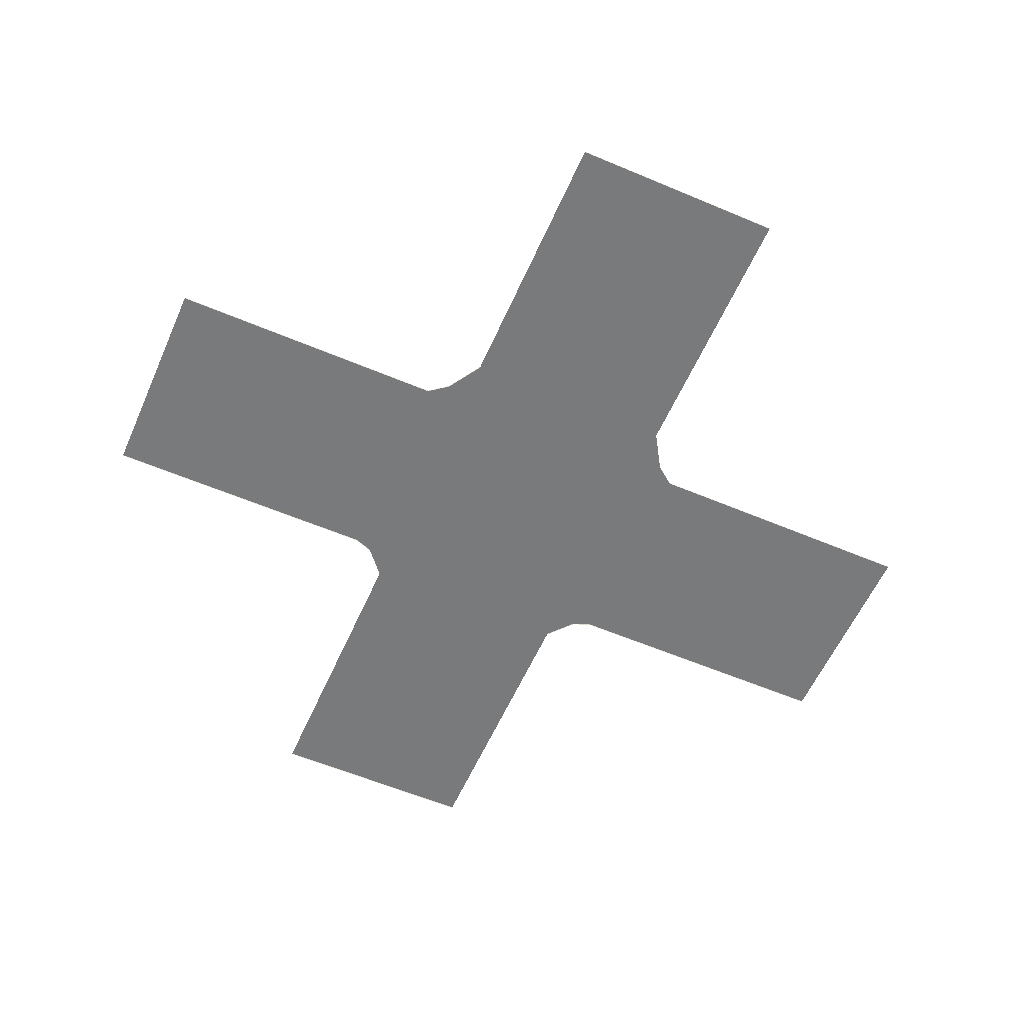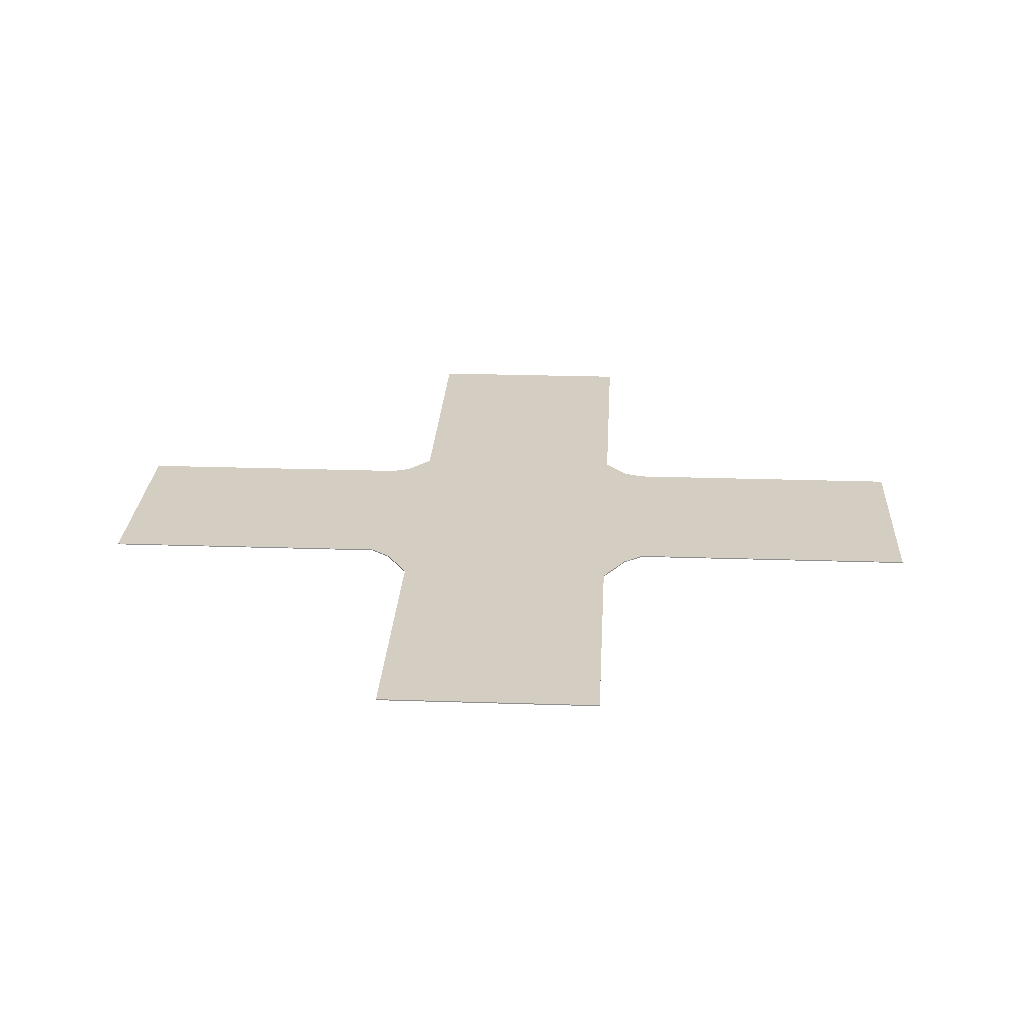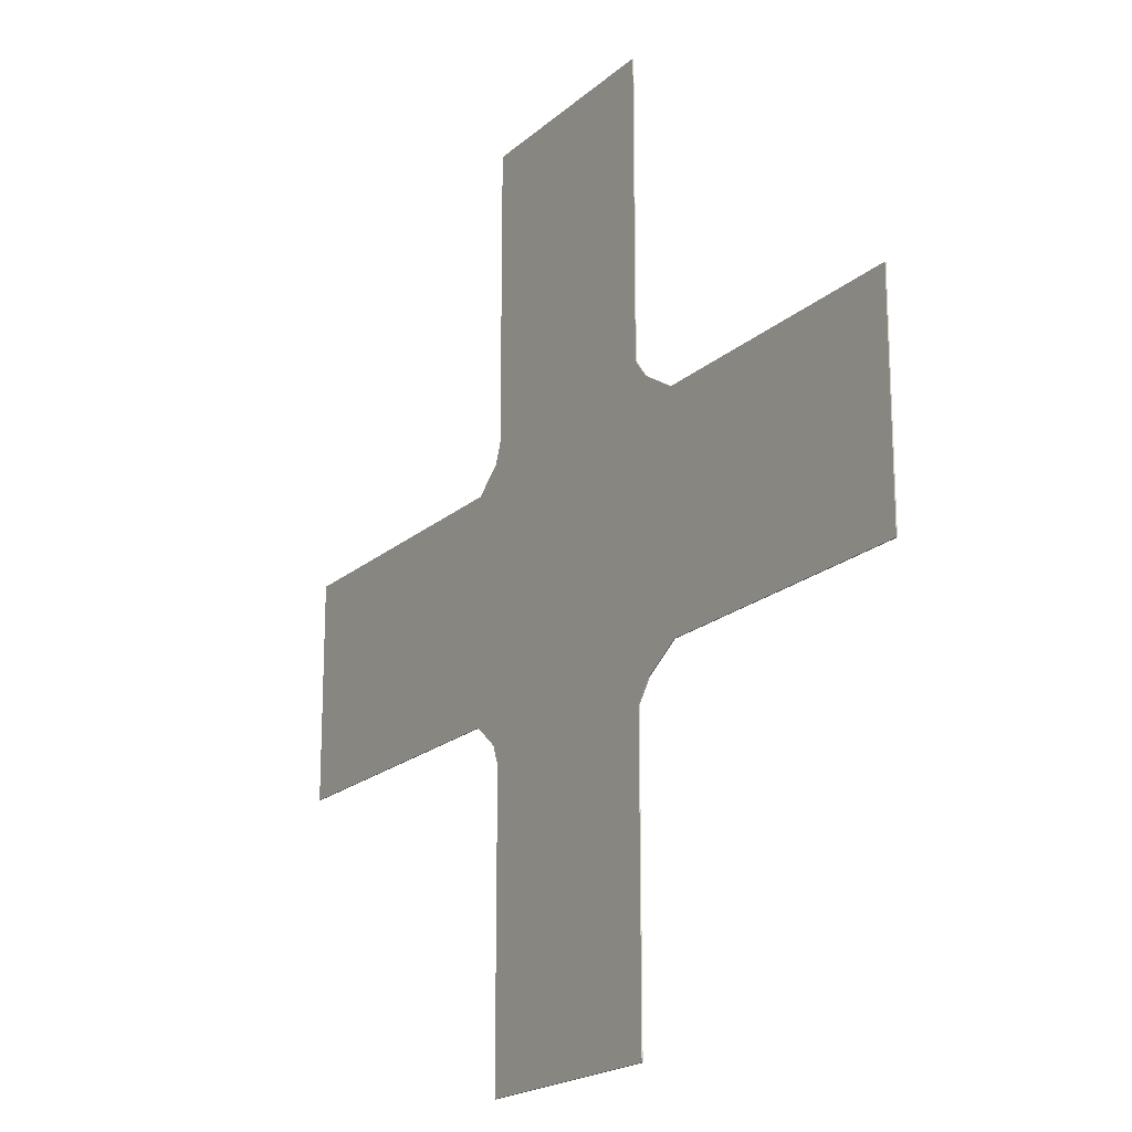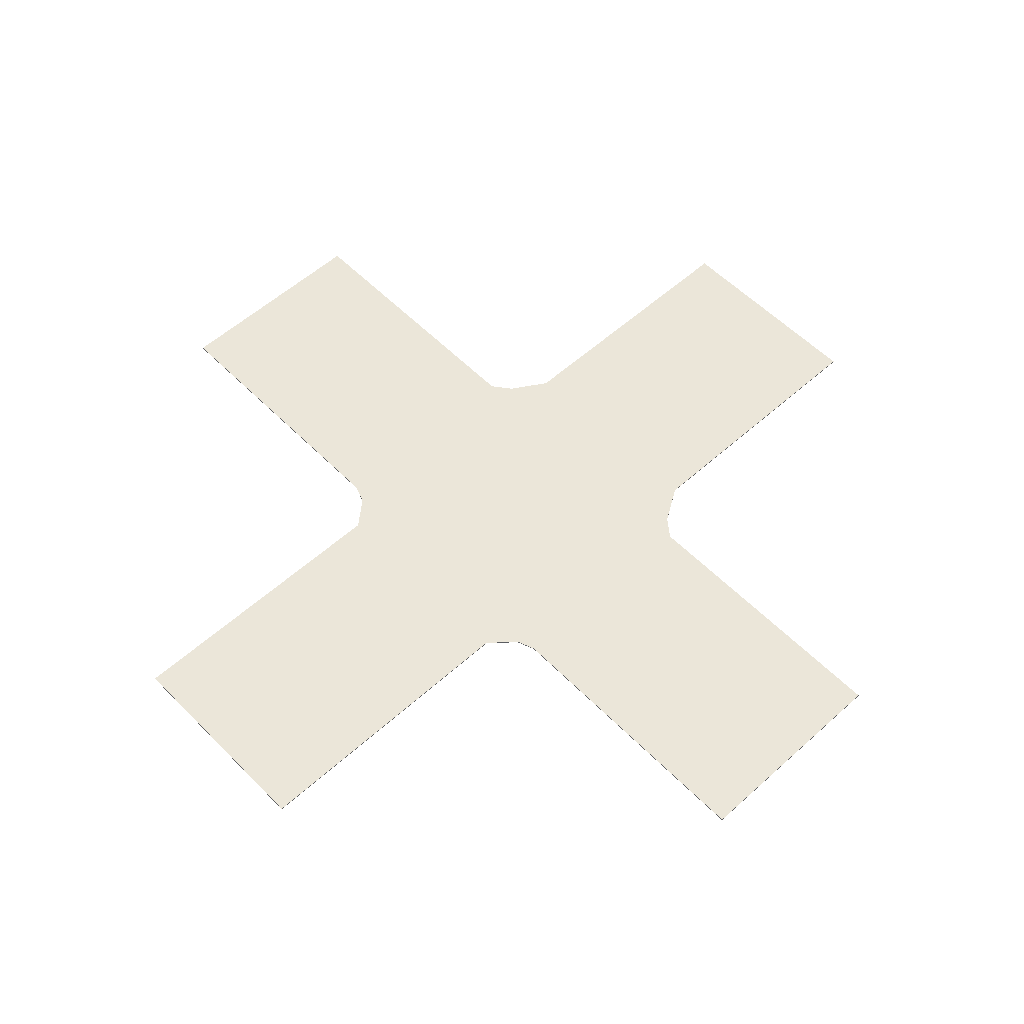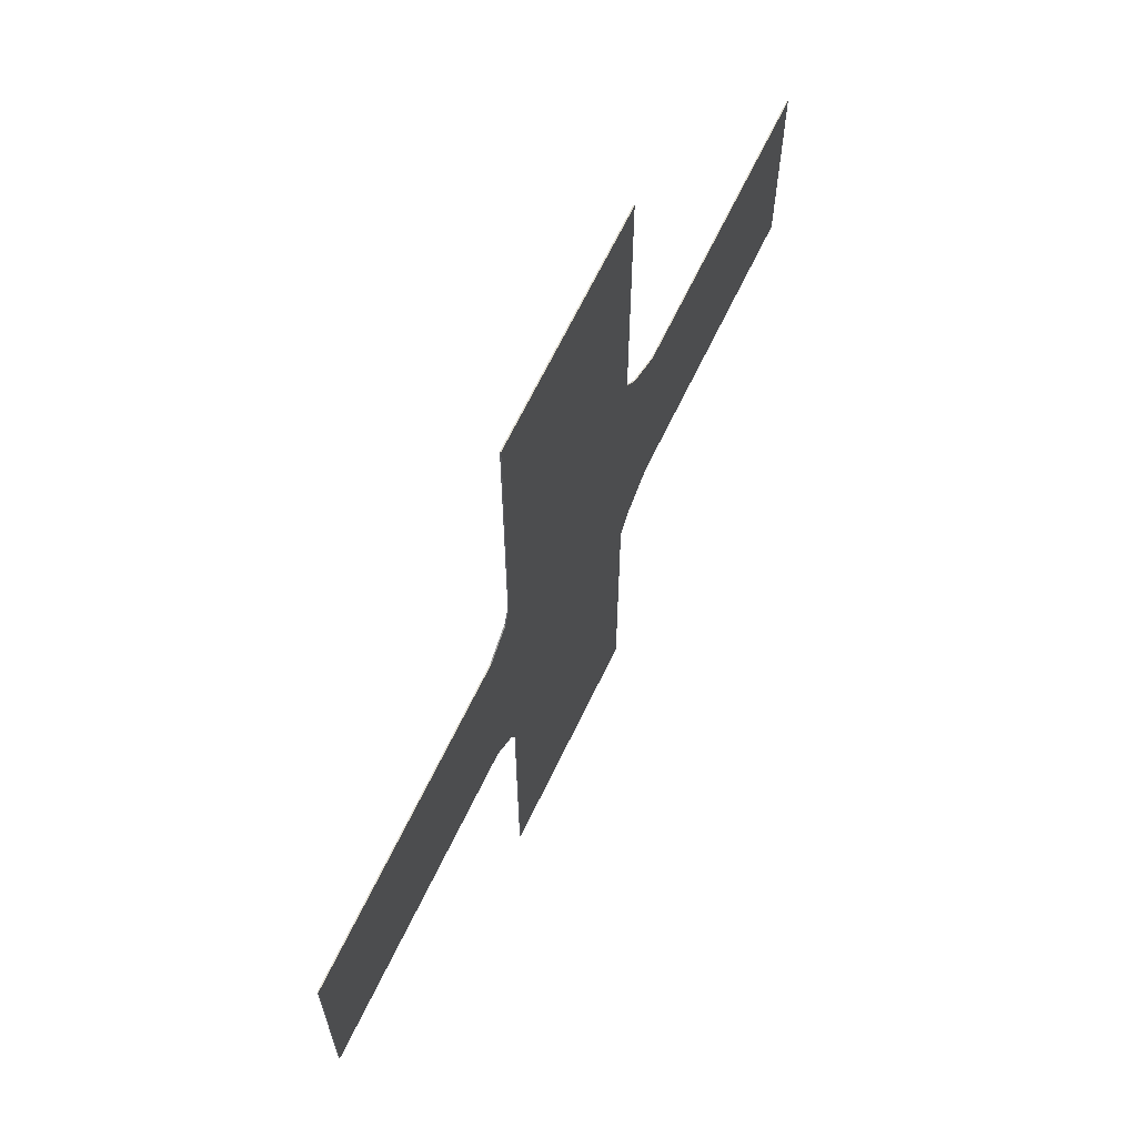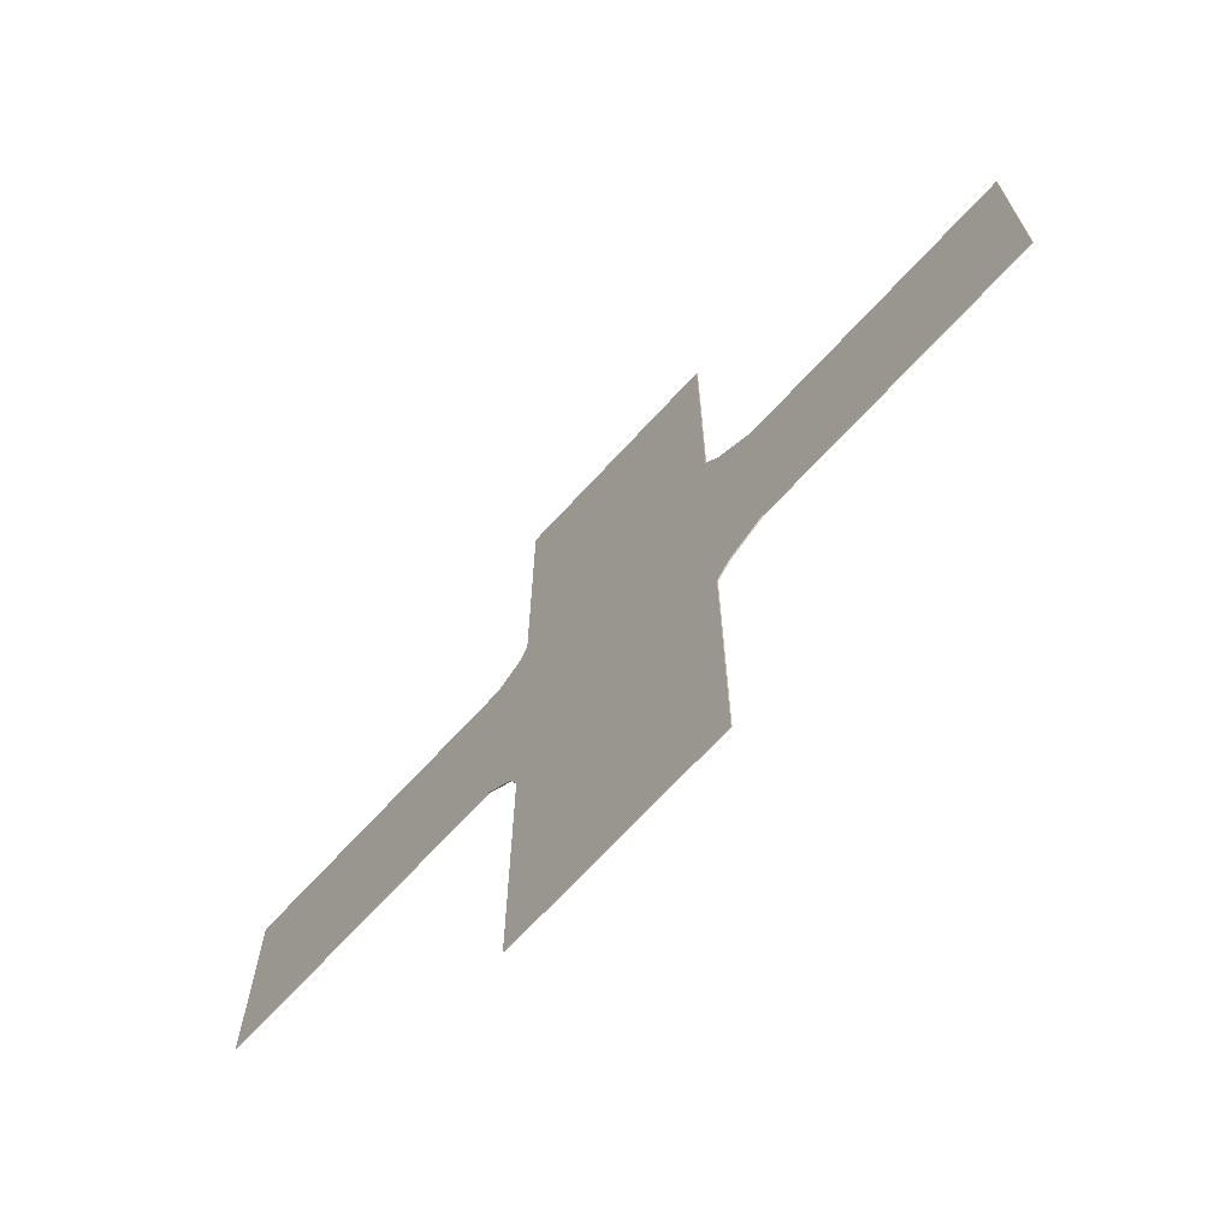
<metadata>
{"format":"obj","ext":"obj","renderer":"f3d","projection":"perspective","resolution":1024,"background":"white","views":[{"elev":-58.0,"azim":-113.7,"up":"+Y"},{"elev":25.0,"azim":-86.9,"up":"+Y"},{"elev":-19.5,"azim":-122.7,"up":"+Z"},{"elev":55.8,"azim":136.6,"up":"+Y"},{"elev":67.0,"azim":115.7,"up":"+Z"},{"elev":-70.6,"azim":-132.8,"up":"+Z"}]}
</metadata>
<code>
v  -578.7 4.009 -262.5
v  279 4.009 474.7
v  419.3 0.0615 475.7
v  344.2 4.009 393.8
v  -383 4.009 393.8
v  -448 0.0722 474.6
v  -290 4.009 474.6
v  -262.5 0.0617 -1585
v  262.5 0.0617 -1585
v  -393.7 0.0617 -1585
v  515 0.0722 393.6
v  279 4.009 -474.8
v  419.3 0.0616 -475.9
v  344.2 4.009 -393.9
v  -448 0.0723 -474.7
v  -290 4.009 -474.8
v  -1587 0.0723 -262.6
v  -1587 0.0722 262.3
v  -1587 0.0723 -393.9
v  -1587 0.0722 393.5
v  1587 0.0723 -393.9
v  -393.7 0.0616 -544.8
v  393.7 0.0617 -1585
v  1587 0.0723 -262.6
v  1587 0.0722 262.3
v  515 4.009 -262.7
v  515 4.009 262.6
v  1587 0.0722 393.5
v  515 0.0723 -393.9
v  393.7 0.0616 -544.8
v  262.5 3.999 -544.8
v  -383 4.009 -393.9
v  -262.5 3.999 -544.8
v  -578.7 4.009 262.2
v  -578.7 0.0723 -393.9
v  -578.7 0.0722 393.6
v  262.5 3.998 544.6
v  262.5 0.0613 1585
v  -262.5 0.0612 1585
v  -262.6 3.998 544.6
v  393.7 0.0614 544.6
v  393.7 0.0613 1585
v  -393.7 0.0612 1585
v  -393.8 0.0614 544.6
v  419.3 3.998 475.7
v  393.7 3.998 544.6
v  393.7 3.998 1585
v  262.5 3.998 1585
v  -262.5 3.998 1585
v  -393.7 3.998 1585
v  -393.8 3.998 544.6
v  -448 4.009 474.6
v  -578.7 4.009 393.6
v  -1587 4.009 393.5
v  -1587 4.009 262.3
v  -1587 4.009 -262.6
v  -1587 4.009 -393.9
v  -578.7 4.009 -393.9
v  -448 4.009 -474.7
v  -393.7 3.999 -544.8
v  -393.7 3.999 -1585
v  -262.5 3.999 -1585
v  262.5 3.999 -1585
v  393.7 3.999 -1585
v  393.7 3.999 -544.8
v  419.3 3.999 -475.9
v  515 4.009 -393.9
v  1587 4.009 -393.9
v  1587 4.009 -262.6
v  1587 4.009 262.3
v  1587 4.009 393.5
v  515 4.009 393.6
g Object003
f 1 32 58
f 37 46 45 2
f 72 4 2 45
f 72 27 4
f 5 34 53
f 53 52 7 5
f 52 51 40 7
f 5 7 2 4
f 37 2 7 40
f 4 27 34 5
f 62 33 31 63
f 33 62 61 60
f 64 63 31 65
f 27 70 69 26
f 67 26 69 68
f 71 70 27 72
f 66 65 31 12
f 12 14 67 66
f 26 67 14
f 16 59 58 32
f 33 60 59 16
f 12 16 32 14
f 16 12 31 33
f 1 26 14 32
f 55 34 1 56
f 56 1 58 57
f 34 55 54 53
f 27 26 1 34
f 40 49 48 37
f 46 37 48 47
f 50 49 40 51
f 45 46 41 3
f 46 47 42 41
f 47 48 38 42
f 48 49 39 38
f 49 50 43 39
f 50 51 44 43
f 51 52 6 44
f 52 53 36 6
f 53 54 20 36
f 54 55 18 20
f 55 56 17 18
f 56 57 19 17
f 57 58 35 19
f 58 59 15 35
f 59 60 22 15
f 60 61 10 22
f 61 62 8 10
f 62 63 9 8
f 63 64 23 9
f 64 65 30 23
f 65 66 13 30
f 66 67 29 13
f 67 68 21 29
f 68 69 24 21
f 69 70 25 24
f 70 71 28 25
f 71 72 11 28
f 72 45 3 11

</code>
